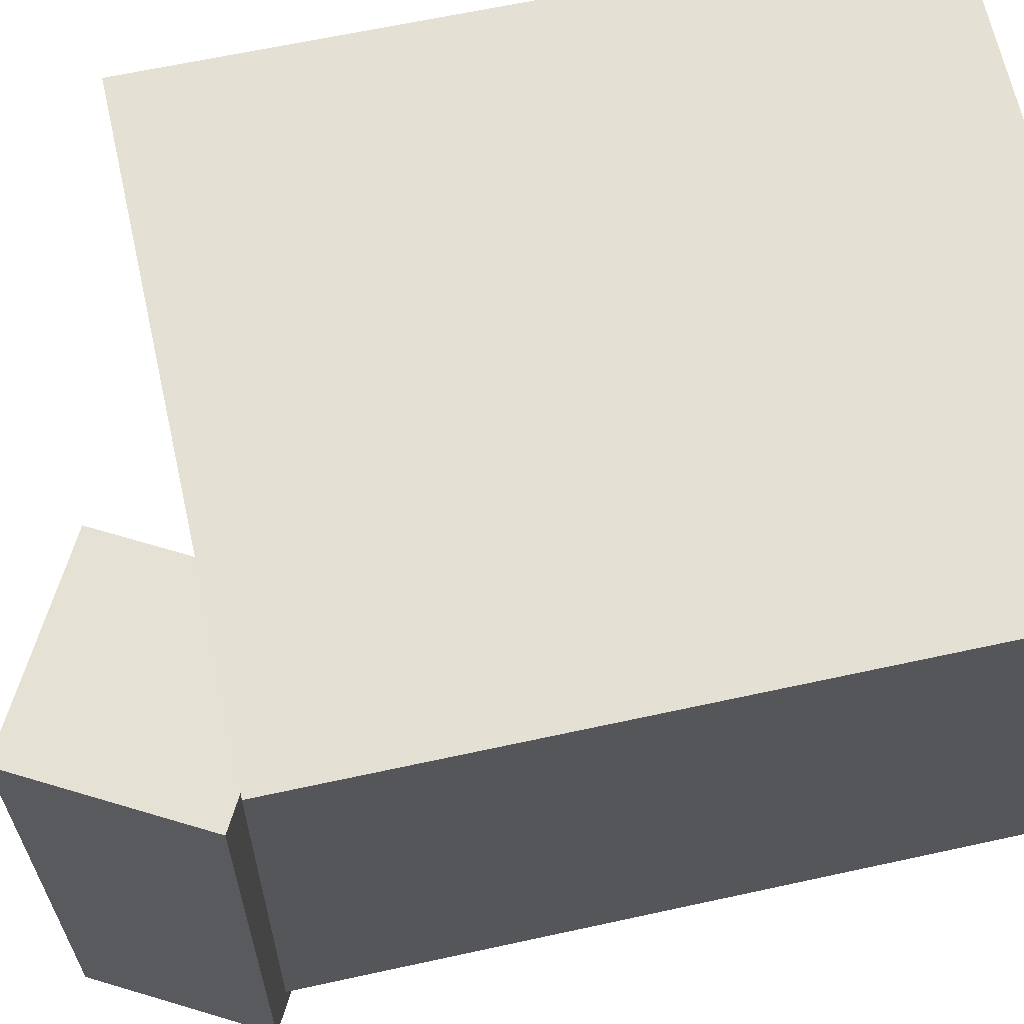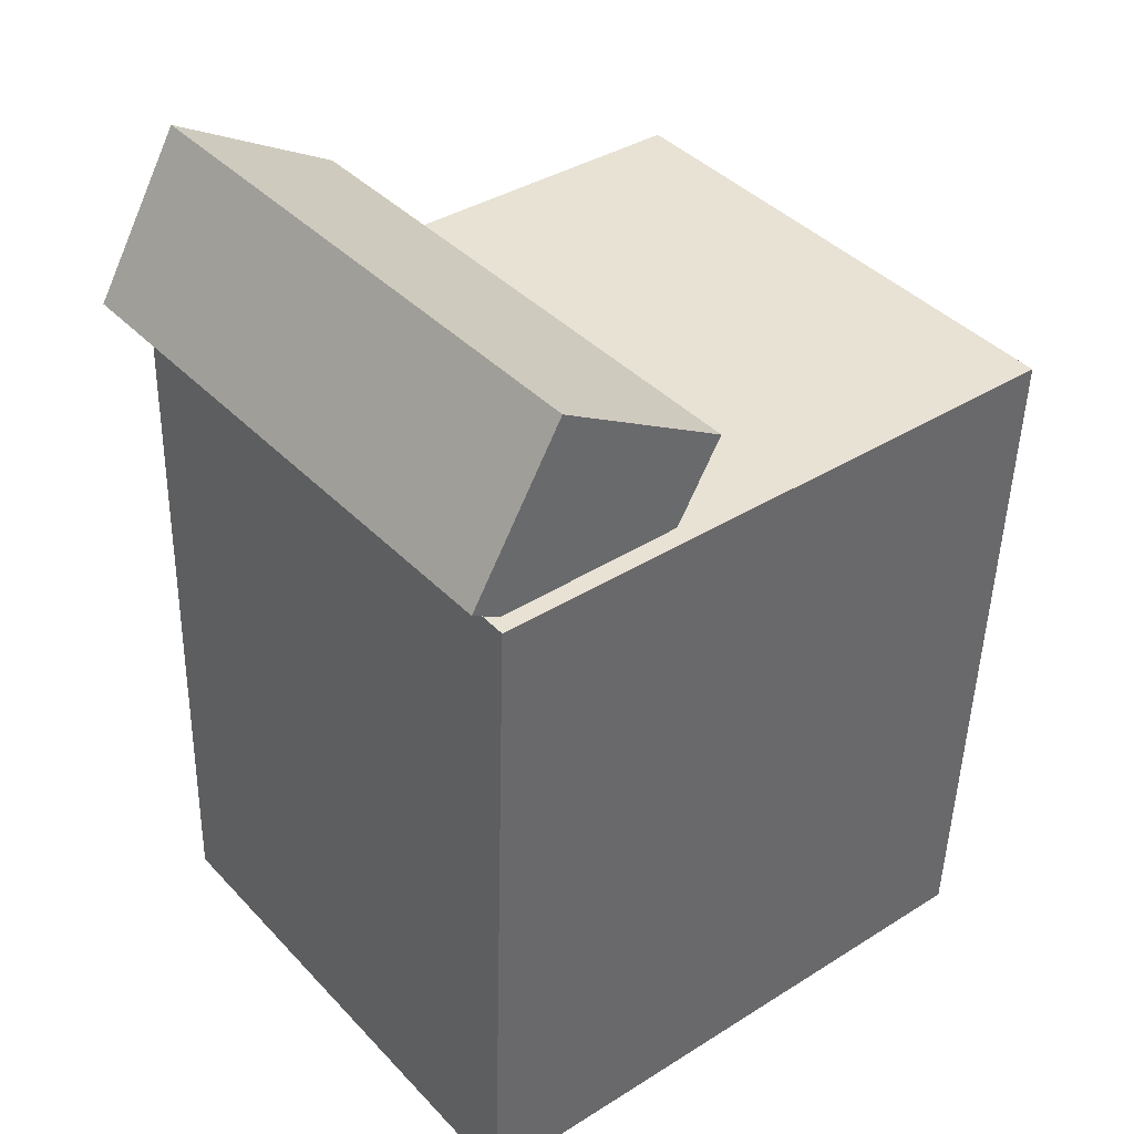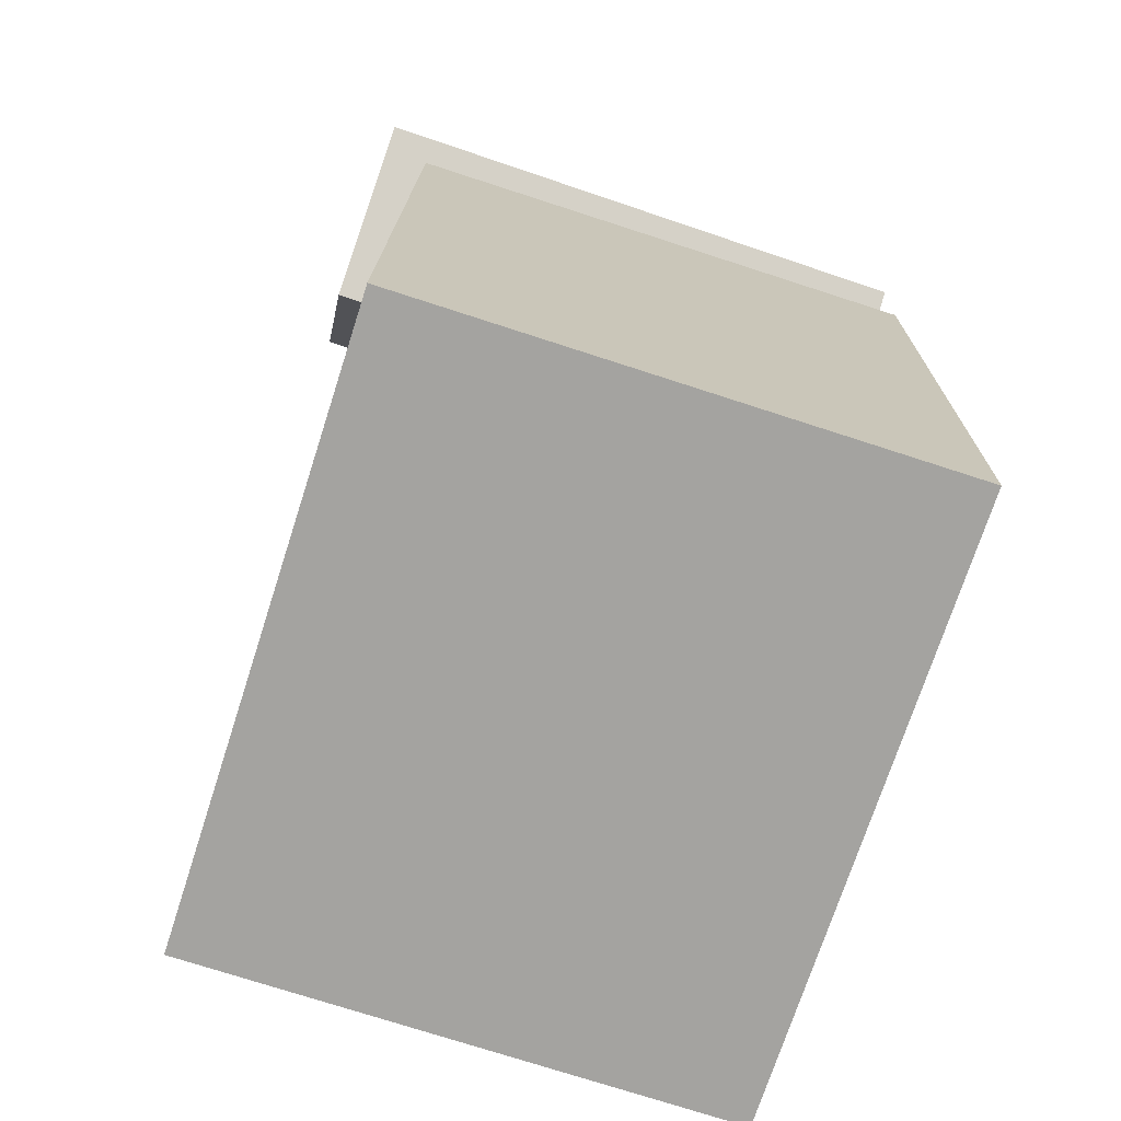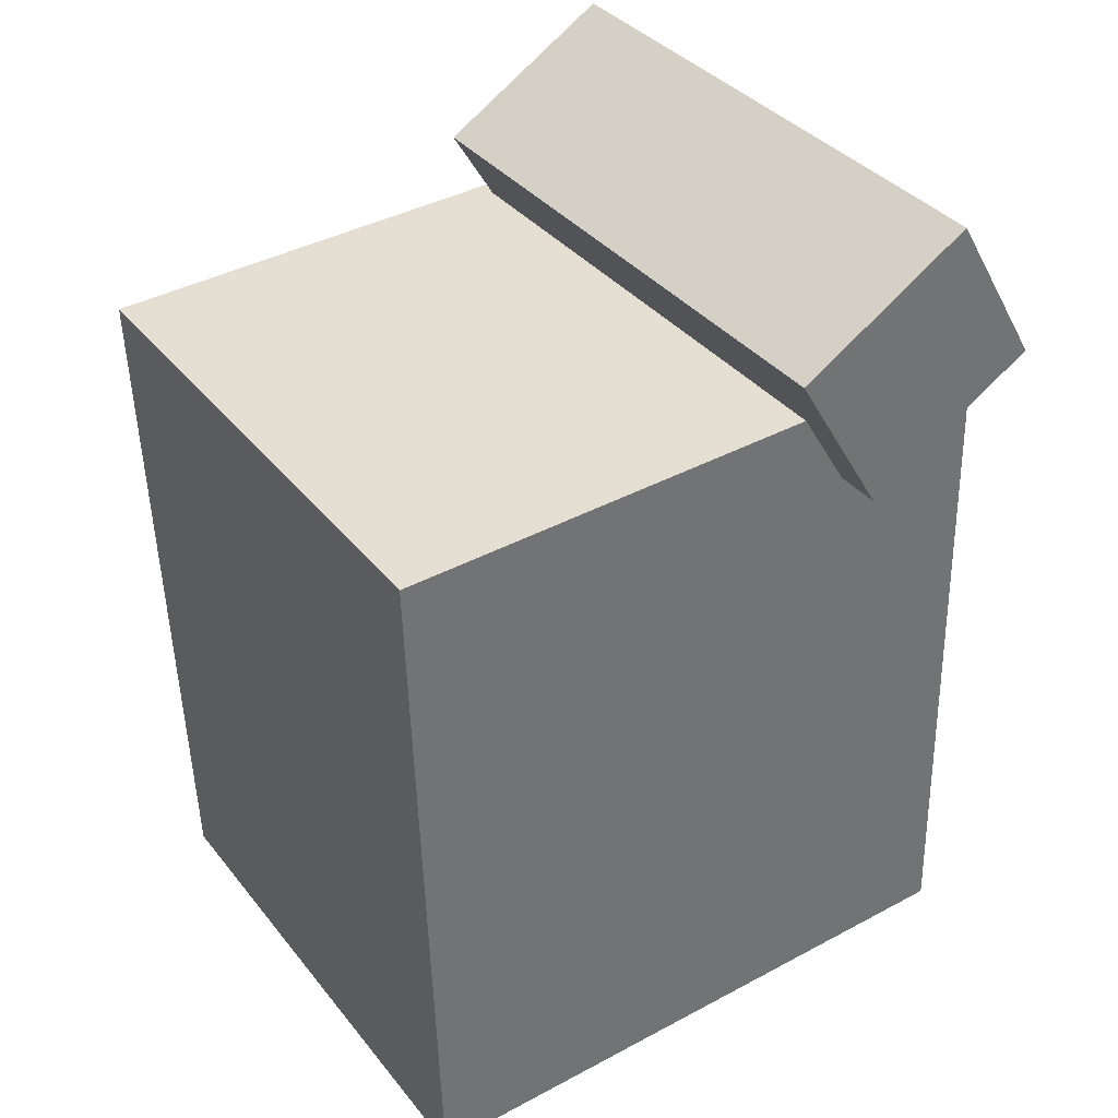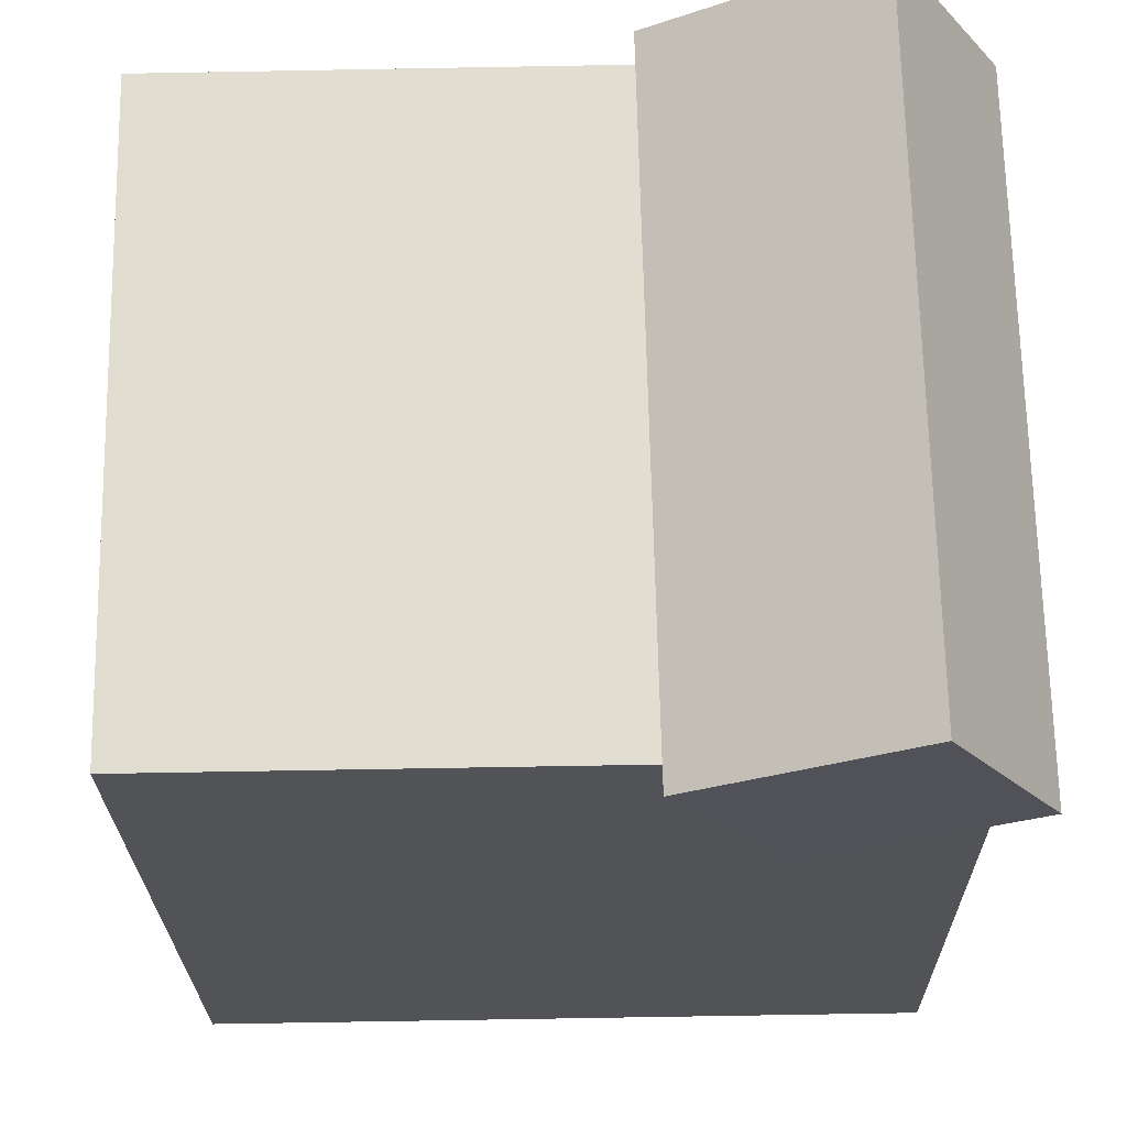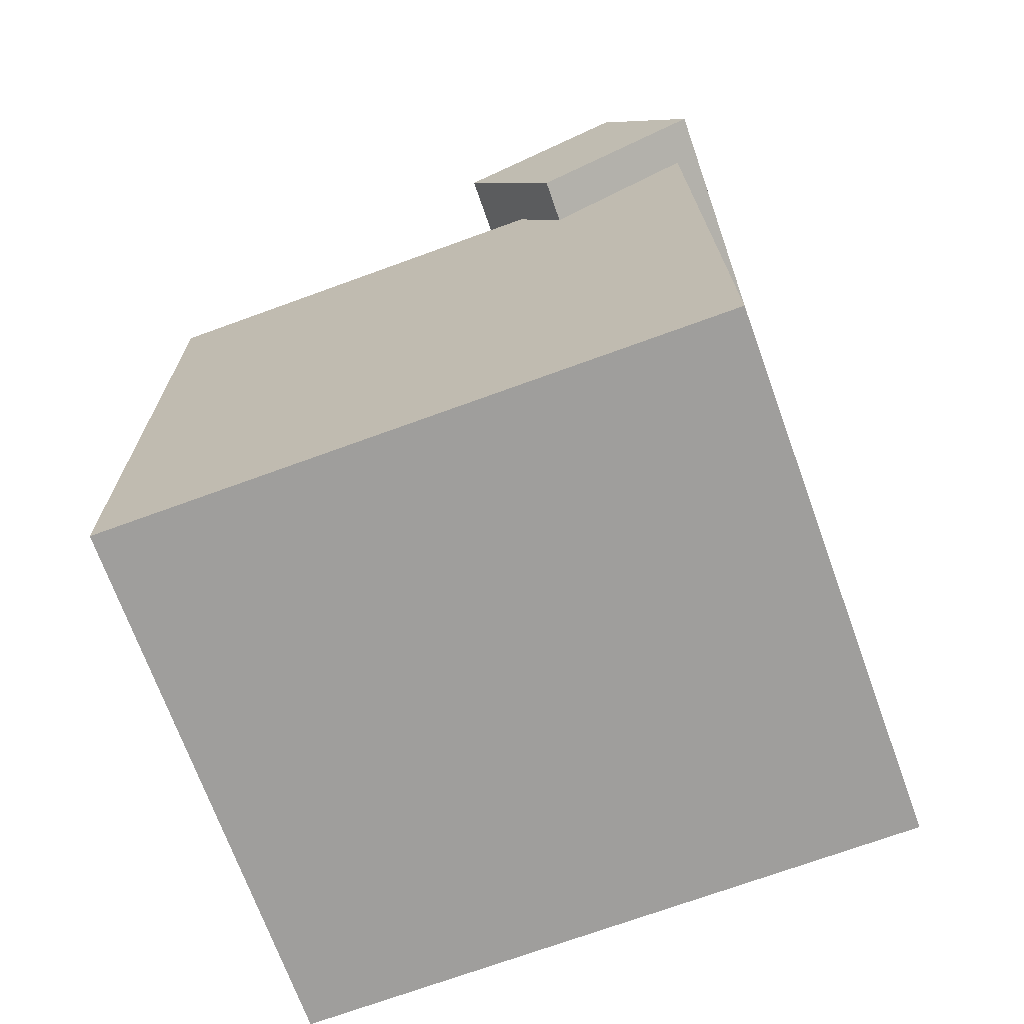
<metadata>
{"format":"obj","ext":"obj","renderer":"f3d","projection":"perspective","resolution":1024,"background":"white","views":[{"elev":66.9,"azim":-103.6,"up":"+Z"},{"elev":39.4,"azim":-37.8,"up":"+Y"},{"elev":-71.7,"azim":-107.1,"up":"+Y"},{"elev":38.0,"azim":147.3,"up":"+Y"},{"elev":-20.8,"azim":179.6,"up":"+Z"},{"elev":-69.7,"azim":-159.3,"up":"+Y"}]}
</metadata>
<code>
v 0.2884 0.2582 0.2652
v 0.282 0.2667 -0.207
v -0.2549 0.2678 0.2727
v -0.2614 0.2763 -0.1994
v 0.2772 -0.366 0.254
v 0.2708 -0.3575 -0.2181
v -0.2661 -0.3564 0.2616
v -0.2725 -0.3479 -0.2106
f 1.0 7.0 5.0
f 1.0 3.0 7.0
f 1.0 4.0 3.0
f 1.0 2.0 4.0
f 3.0 8.0 7.0
f 3.0 4.0 8.0
f 5.0 7.0 8.0
f 5.0 8.0 6.0
f 1.0 5.0 6.0
f 1.0 6.0 2.0
f 2.0 6.0 8.0
f 2.0 8.0 4.0
v -0.1193 0.1947 0.2534
v -0.1317 0.2027 -0.2424
v -0.0389 0.3328 0.2537
v -0.0513 0.3409 -0.2422
v -0.2706 0.2828 0.2586
v -0.283 0.2908 -0.2372
v -0.1902 0.4209 0.2589
v -0.2026 0.429 -0.237
f 9.0 15.0 13.0
f 9.0 11.0 15.0
f 9.0 12.0 11.0
f 9.0 10.0 12.0
f 11.0 16.0 15.0
f 11.0 12.0 16.0
f 13.0 15.0 16.0
f 13.0 16.0 14.0
f 9.0 13.0 14.0
f 9.0 14.0 10.0
f 10.0 14.0 16.0
f 10.0 16.0 12.0

</code>
